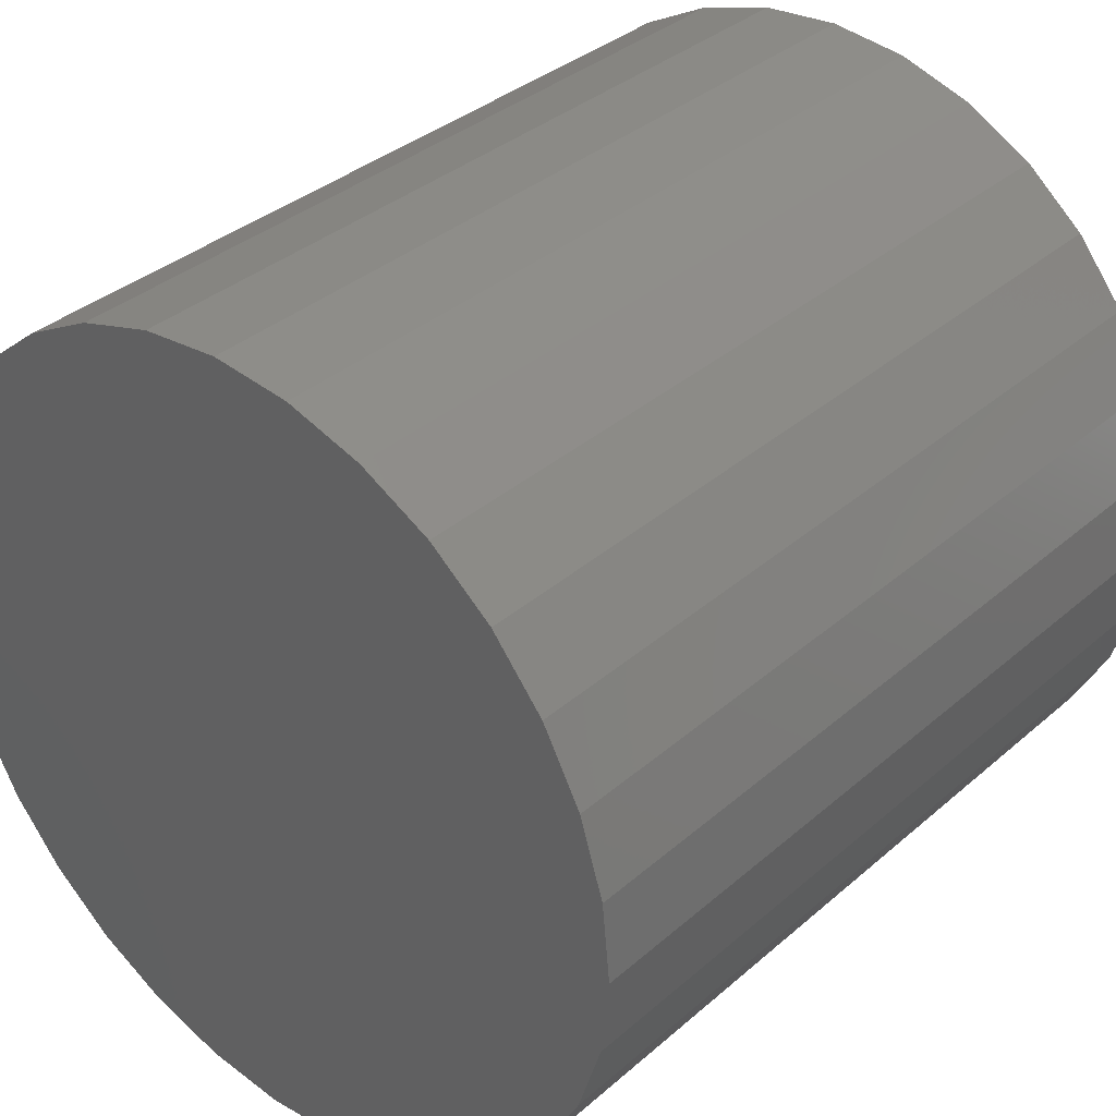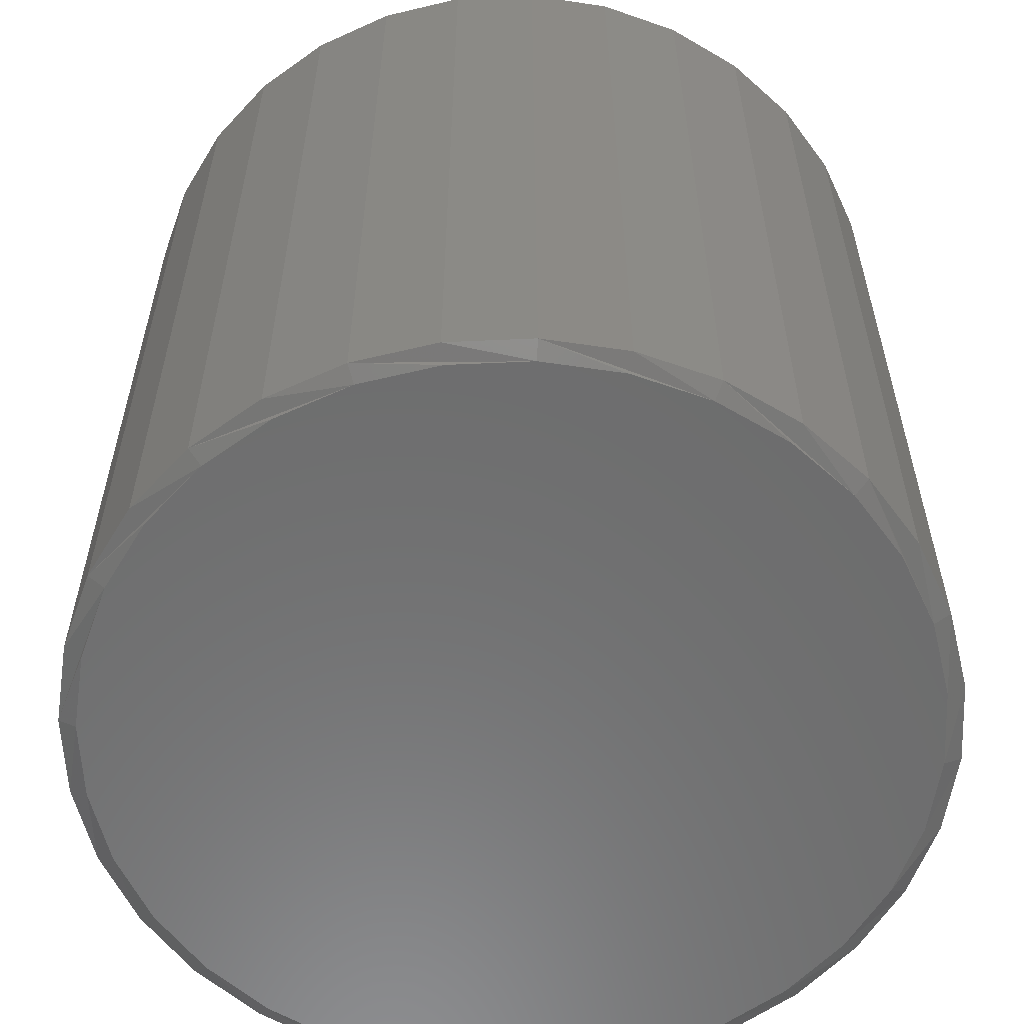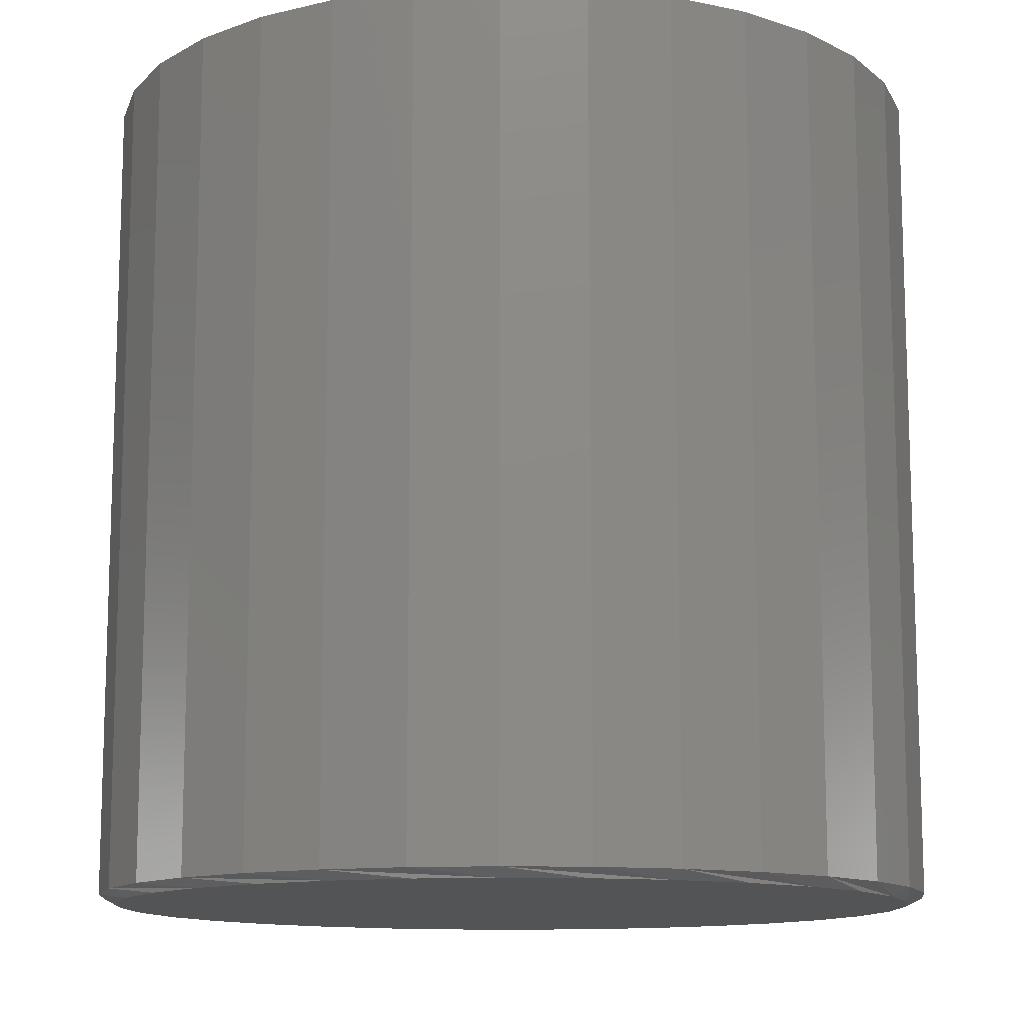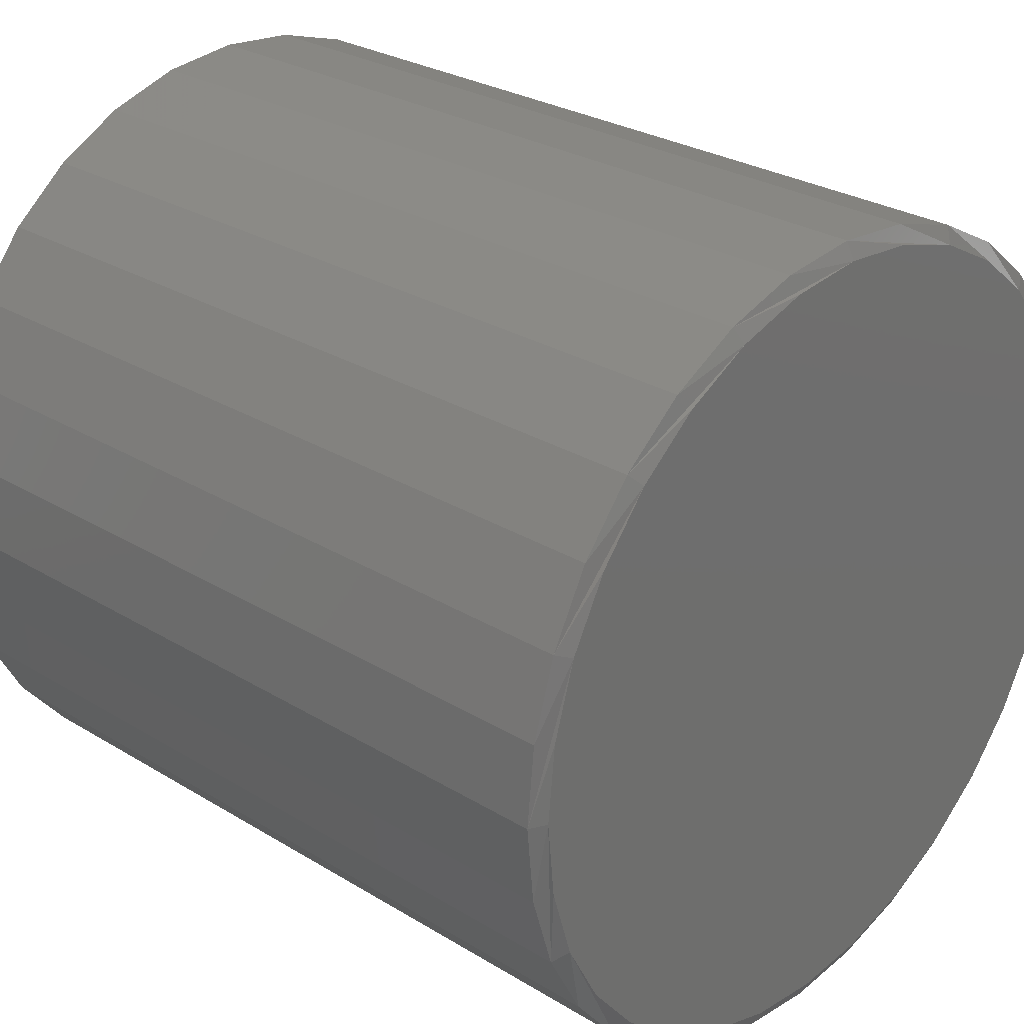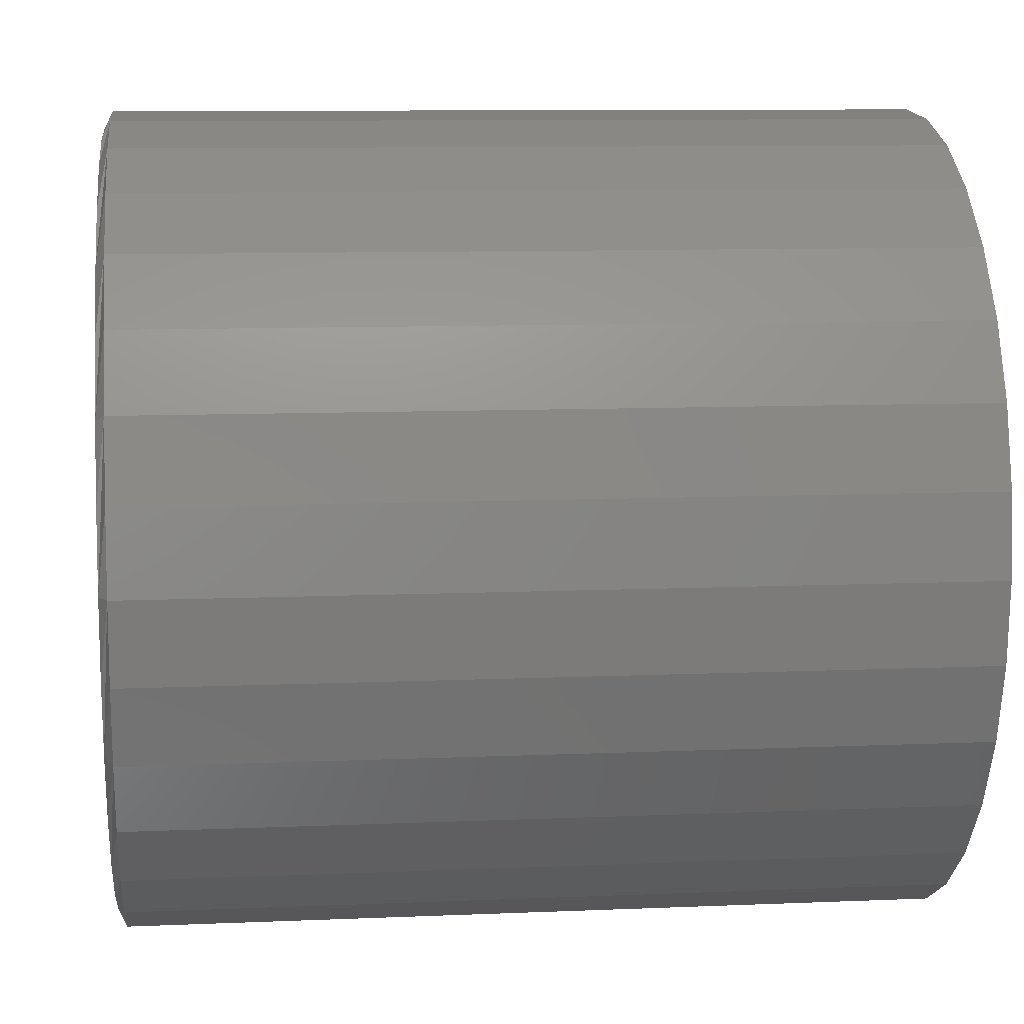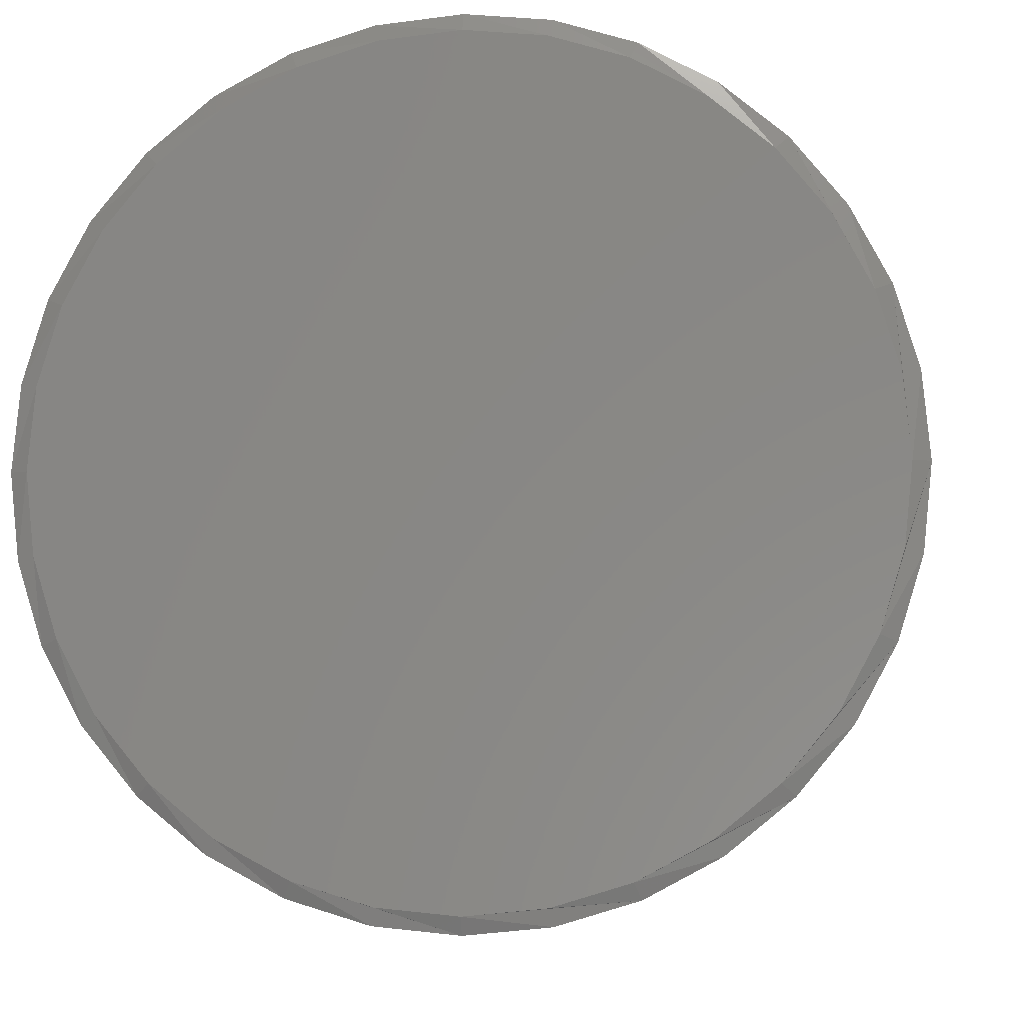
<metadata>
{"format":"stl","ext":"stl","renderer":"f3d","projection":"perspective","resolution":1024,"background":"white","views":[{"elev":35.5,"azim":-138.7,"up":"+Z"},{"elev":-58.7,"azim":42.0,"up":"+Y"},{"elev":-12.2,"azim":-178.5,"up":"+Y"},{"elev":27.9,"azim":-47.2,"up":"+Z"},{"elev":9.8,"azim":83.7,"up":"+Z"},{"elev":-5.8,"azim":6.3,"up":"+Z"}]}
</metadata>
<code>
# stl→obj: 96 verts, 188 faces
v -0.06693 -0.75 0.3563
v 0.07483 -0.75 0.3563
v 0.003948 -0.75 0.3633
v 0.143 -0.75 0.3357
v -0.1351 -0.75 0.3357
v 0.2058 -0.75 0.3021
v -0.1979 -0.75 0.3021
v 0.2609 -0.75 0.2569
v -0.253 -0.75 0.2569
v 0.306 -0.75 0.2019
v -0.2981 -0.75 0.2019
v 0.3396 -0.75 0.139
v -0.3317 -0.75 0.139
v 0.3603 -0.75 0.07088
v -0.3524 -0.75 0.07088
v 0.3673 -0.75 -4.756e-16
v -0.3594 -0.75 3.718e-07
v 0.3603 -0.75 -0.07088
v -0.3524 -0.75 -0.07088
v 0.3396 -0.75 -0.139
v -0.3317 -0.75 -0.139
v 0.306 -0.75 -0.2019
v -0.2981 -0.75 -0.2019
v 0.2609 -0.75 -0.2569
v -0.253 -0.75 -0.2569
v 0.2058 -0.75 -0.3021
v -0.1979 -0.75 -0.3021
v 0.143 -0.75 -0.3357
v -0.1351 -0.75 -0.3357
v 0.07483 -0.75 -0.3563
v -0.06693 -0.75 -0.3563
v 0.003947 -0.75 -0.3633
v 0.3829 2.104e-17 -4.641e-17
v 0.3829 -0.7422 -1.392e-16
v 0.3756 2.063e-17 -0.07393
v 0.3756 -0.7422 -0.07393
v 0.354 1.943e-17 -0.145
v 0.354 -0.7422 -0.145
v 0.319 1.749e-17 -0.2105
v 0.319 -0.7422 -0.2105
v 0.2719 1.487e-17 -0.268
v 0.2719 -0.7422 -0.268
v 0.2145 1.169e-17 -0.3151
v 0.2145 -0.7422 -0.3151
v 0.149 8.05e-18 -0.3501
v 0.149 -0.7422 -0.3501
v 0.07788 4.104e-18 -0.3717
v 0.07788 -0.7422 -0.3717
v 0.003947 -5.152e-33 -0.3789
v 0.003947 -0.7422 -0.3789
v -0.06998 -4.104e-18 -0.3717
v -0.06998 -0.7422 -0.3717
v -0.1411 -8.05e-18 -0.3501
v -0.1411 -0.7422 -0.3501
v -0.2066 -1.169e-17 -0.3151
v -0.2066 -0.7422 -0.3151
v -0.264 -1.487e-17 -0.268
v -0.264 -0.7422 -0.268
v -0.3111 -1.749e-17 -0.2105
v -0.3111 -0.7422 -0.2105
v -0.3462 -1.943e-17 -0.145
v -0.3462 -0.7422 -0.145
v -0.3677 -2.063e-17 -0.07393
v -0.3677 -0.7422 -0.07393
v -0.375 -2.104e-17 4.641e-17
v -0.375 -0.7422 4.641e-17
v -0.3677 -2.063e-17 0.07393
v -0.3677 -0.7422 0.07393
v -0.3462 -1.943e-17 0.145
v -0.3462 -0.7422 0.145
v -0.3111 -1.749e-17 0.2105
v -0.3111 -0.7422 0.2105
v -0.264 -1.487e-17 0.268
v -0.264 -0.7422 0.268
v -0.2066 -1.169e-17 0.3151
v -0.2066 -0.7422 0.3151
v -0.1411 -8.05e-18 0.3501
v -0.1411 -0.7422 0.3501
v -0.06998 -4.104e-18 0.3717
v -0.06998 -0.7422 0.3717
v 0.003947 2.576e-33 0.3789
v 0.003947 -0.7422 0.3789
v 0.07788 4.104e-18 0.3717
v 0.07788 -0.7422 0.3717
v 0.149 8.05e-18 0.3501
v 0.149 -0.7422 0.3501
v 0.2145 1.169e-17 0.3151
v 0.2145 -0.7422 0.3151
v 0.2719 1.487e-17 0.268
v 0.2719 -0.7422 0.268
v 0.319 1.749e-17 0.2105
v 0.319 -0.7422 0.2105
v 0.354 1.943e-17 0.145
v 0.354 -0.7422 0.145
v 0.3756 2.063e-17 0.07393
v 0.3756 -0.7422 0.07393
f 1 2 3
f 2 1 4
f 4 1 5
f 4 5 6
f 6 5 7
f 6 7 8
f 8 7 9
f 8 9 10
f 10 9 11
f 10 11 12
f 12 11 13
f 12 13 14
f 14 13 15
f 14 15 16
f 16 15 17
f 16 17 18
f 18 17 19
f 18 19 20
f 20 19 21
f 20 21 22
f 22 21 23
f 22 23 24
f 24 23 25
f 24 25 26
f 26 25 27
f 26 27 28
f 28 27 29
f 28 29 30
f 30 29 31
f 30 31 32
f 33 34 35
f 35 34 36
f 35 36 37
f 37 36 38
f 37 38 39
f 39 38 40
f 39 40 41
f 41 40 42
f 41 42 43
f 43 42 44
f 43 44 45
f 45 44 46
f 45 46 47
f 47 46 48
f 47 48 49
f 49 48 50
f 49 50 51
f 51 50 52
f 51 52 53
f 53 52 54
f 53 54 55
f 55 54 56
f 55 56 57
f 57 56 58
f 57 58 59
f 59 58 60
f 59 60 61
f 61 60 62
f 61 62 63
f 63 62 64
f 63 64 65
f 65 64 66
f 65 66 67
f 67 66 68
f 67 68 69
f 69 68 70
f 69 70 71
f 71 70 72
f 71 72 73
f 73 72 74
f 73 74 75
f 75 74 76
f 75 76 77
f 77 76 78
f 77 78 79
f 79 78 80
f 79 80 81
f 81 80 82
f 81 82 83
f 83 82 84
f 83 84 85
f 85 84 86
f 85 86 87
f 87 86 88
f 87 88 89
f 89 88 90
f 89 90 91
f 91 90 92
f 91 92 93
f 93 92 94
f 93 94 95
f 95 94 96
f 95 96 33
f 33 96 34
f 20 38 36
f 21 19 62
f 21 62 60
f 21 60 58
f 23 21 58
f 25 23 58
f 25 58 56
f 25 56 54
f 27 25 54
f 29 27 54
f 29 54 52
f 29 52 50
f 31 29 50
f 32 31 50
f 32 50 48
f 32 48 46
f 30 32 46
f 28 30 46
f 28 46 44
f 28 44 42
f 26 28 42
f 24 26 42
f 24 42 40
f 24 40 38
f 22 24 38
f 20 22 38
f 17 66 64
f 17 64 62
f 17 62 19
f 34 16 18
f 34 18 20
f 34 20 36
f 13 70 68
f 12 14 94
f 12 94 92
f 12 92 90
f 10 12 90
f 8 10 90
f 8 90 88
f 8 88 86
f 6 8 86
f 4 6 86
f 4 86 84
f 4 84 82
f 2 4 82
f 3 2 82
f 3 82 80
f 3 80 78
f 1 3 78
f 5 1 78
f 5 78 76
f 5 76 74
f 7 5 74
f 9 7 74
f 9 74 72
f 9 72 70
f 11 9 70
f 13 11 70
f 16 34 96
f 16 96 94
f 16 94 14
f 66 17 15
f 66 15 13
f 66 13 68
f 81 83 79
f 49 51 47
f 47 51 53
f 47 53 45
f 45 53 55
f 45 55 43
f 43 55 57
f 43 57 41
f 41 57 59
f 41 59 39
f 39 59 61
f 39 61 37
f 37 61 63
f 37 63 35
f 35 63 65
f 35 65 33
f 33 65 67
f 33 67 95
f 95 67 69
f 95 69 93
f 93 69 71
f 93 71 91
f 91 71 73
f 91 73 89
f 89 73 75
f 89 75 87
f 87 75 77
f 87 77 85
f 85 77 79
f 85 79 83

</code>
